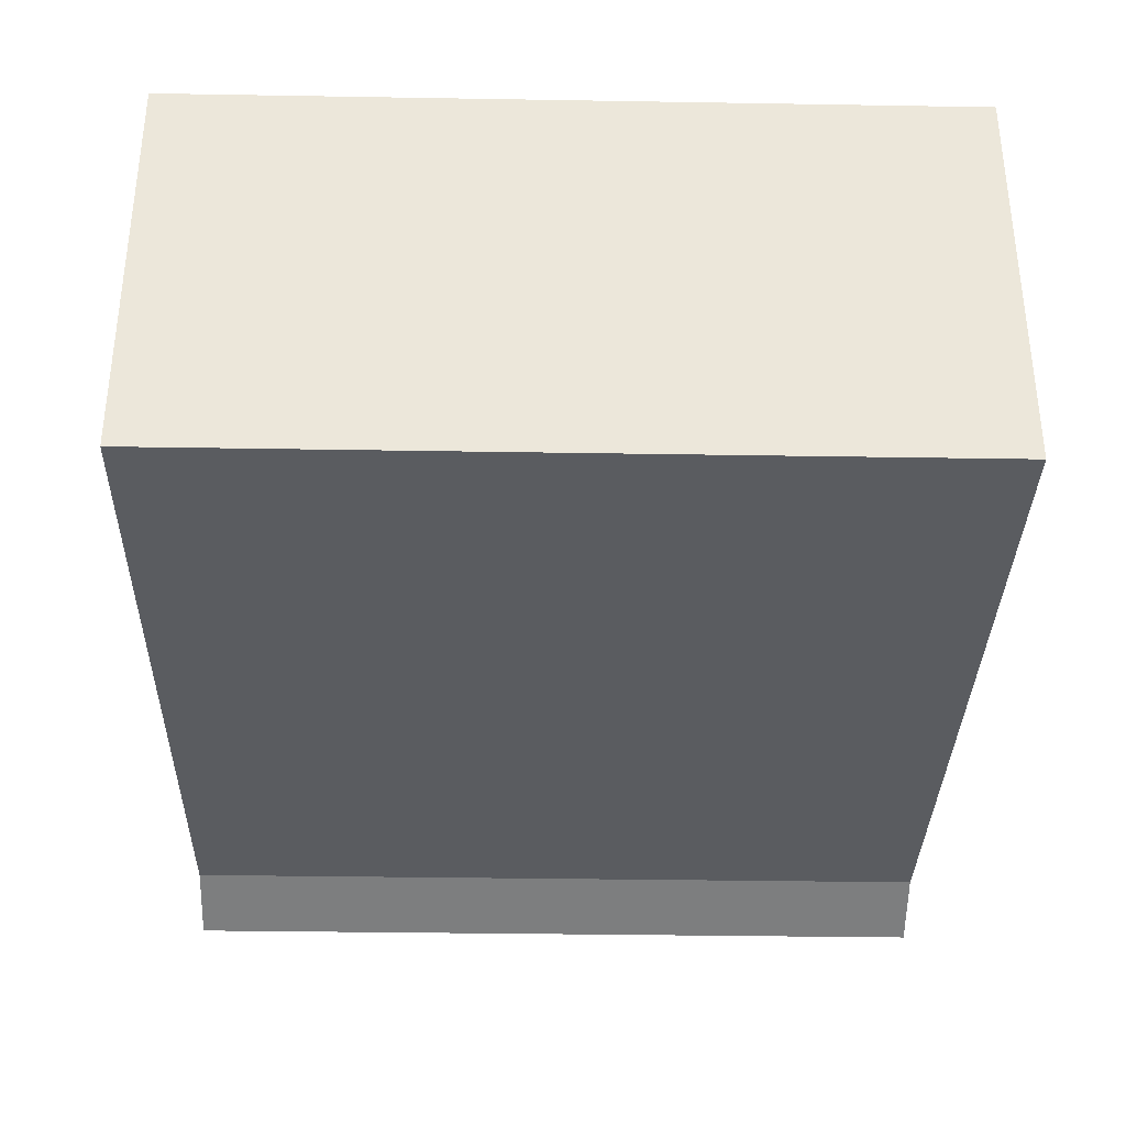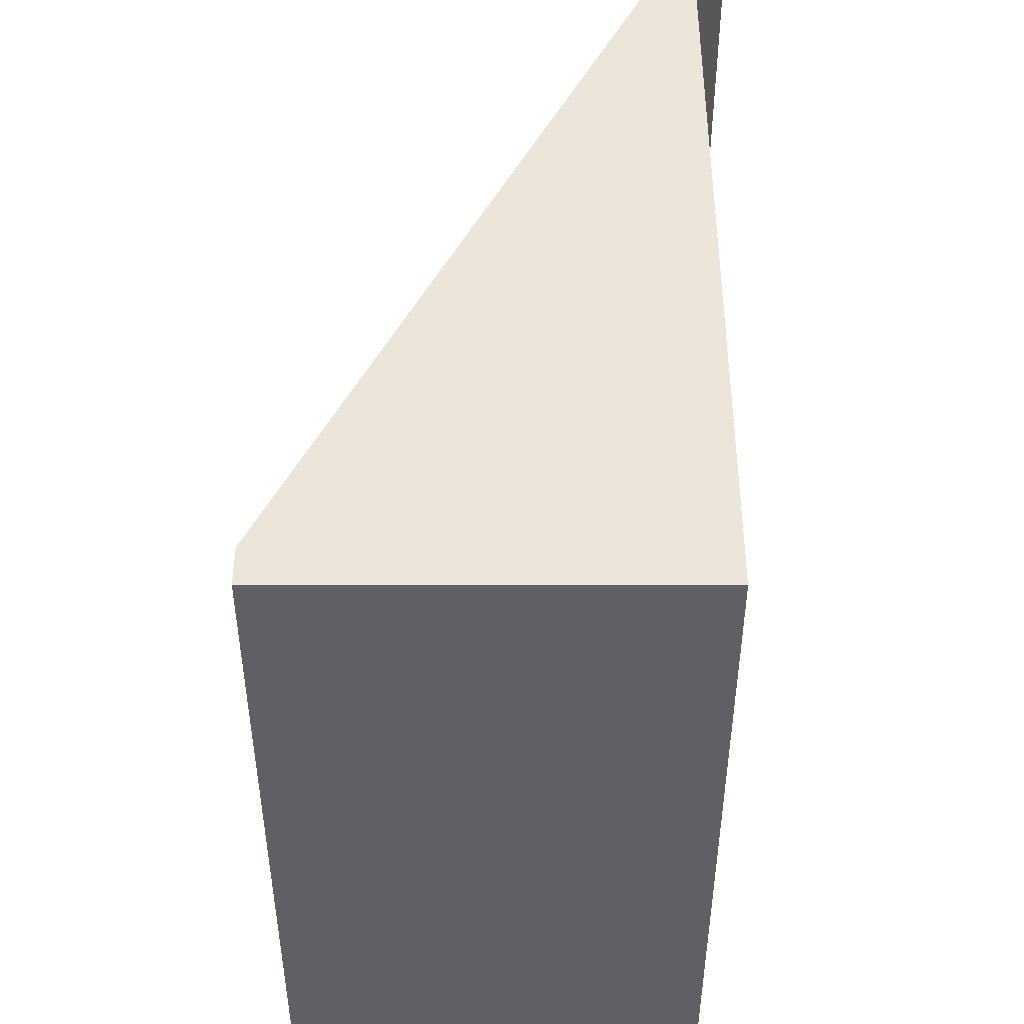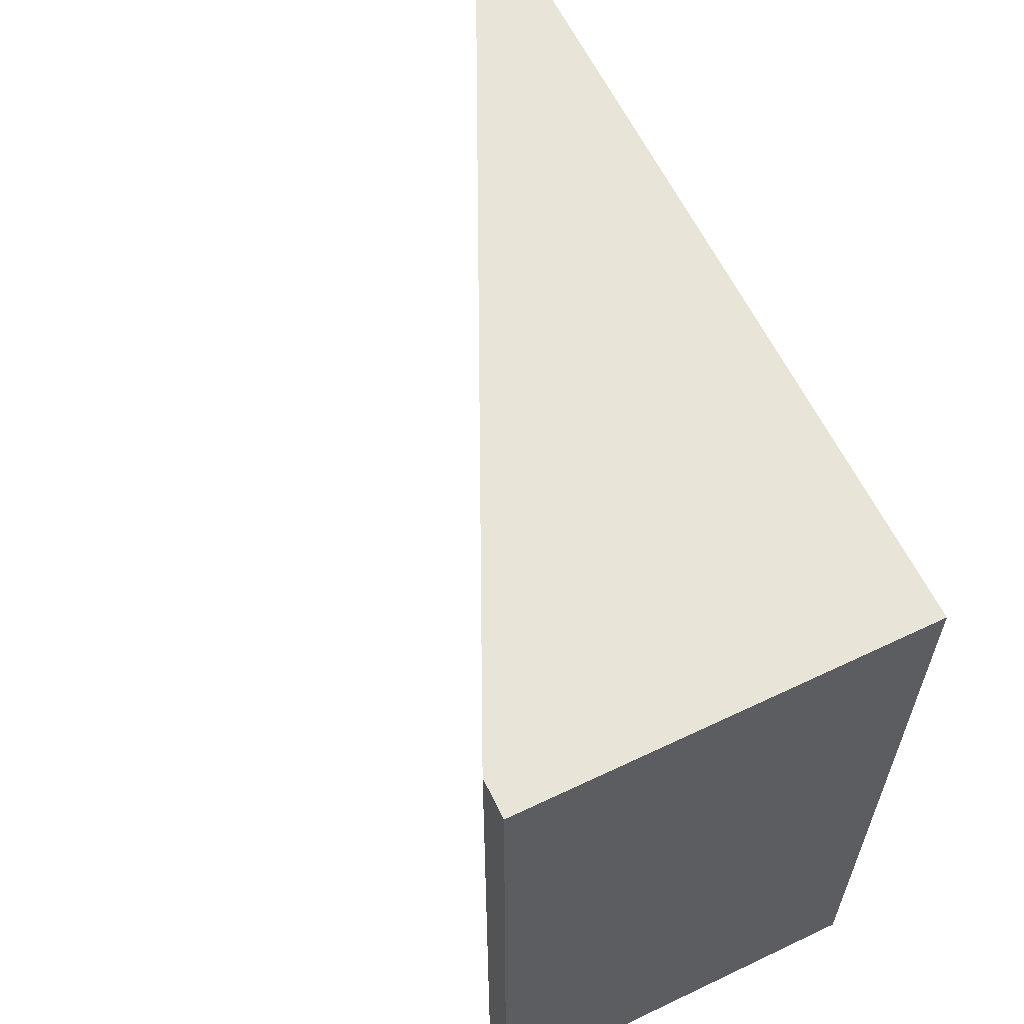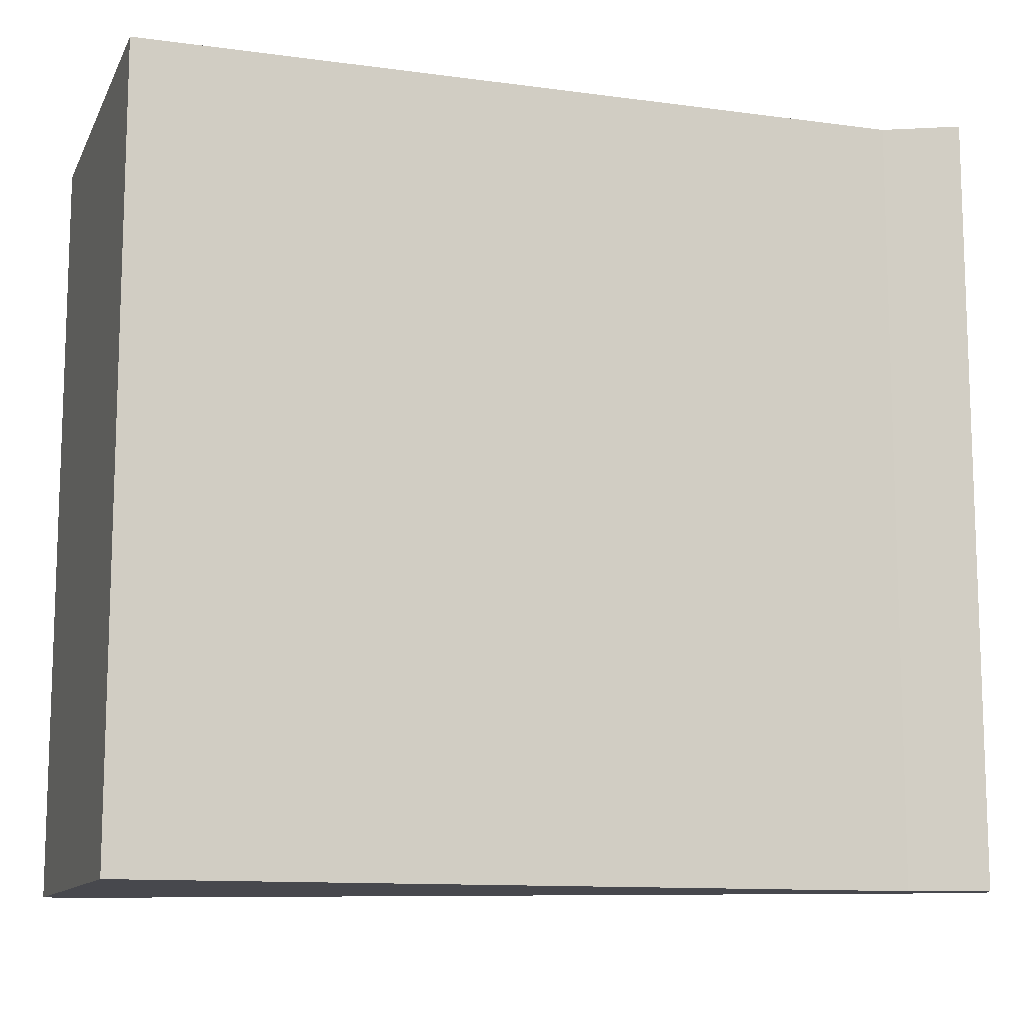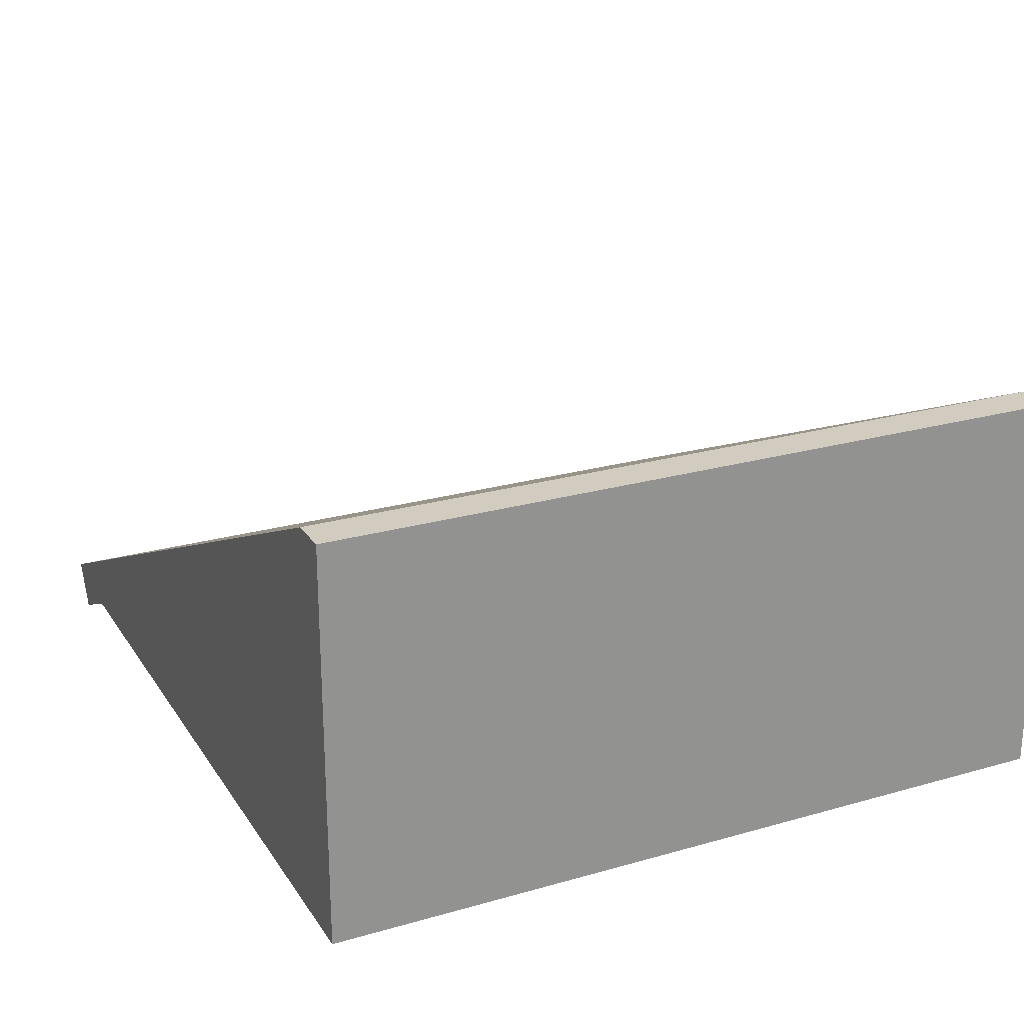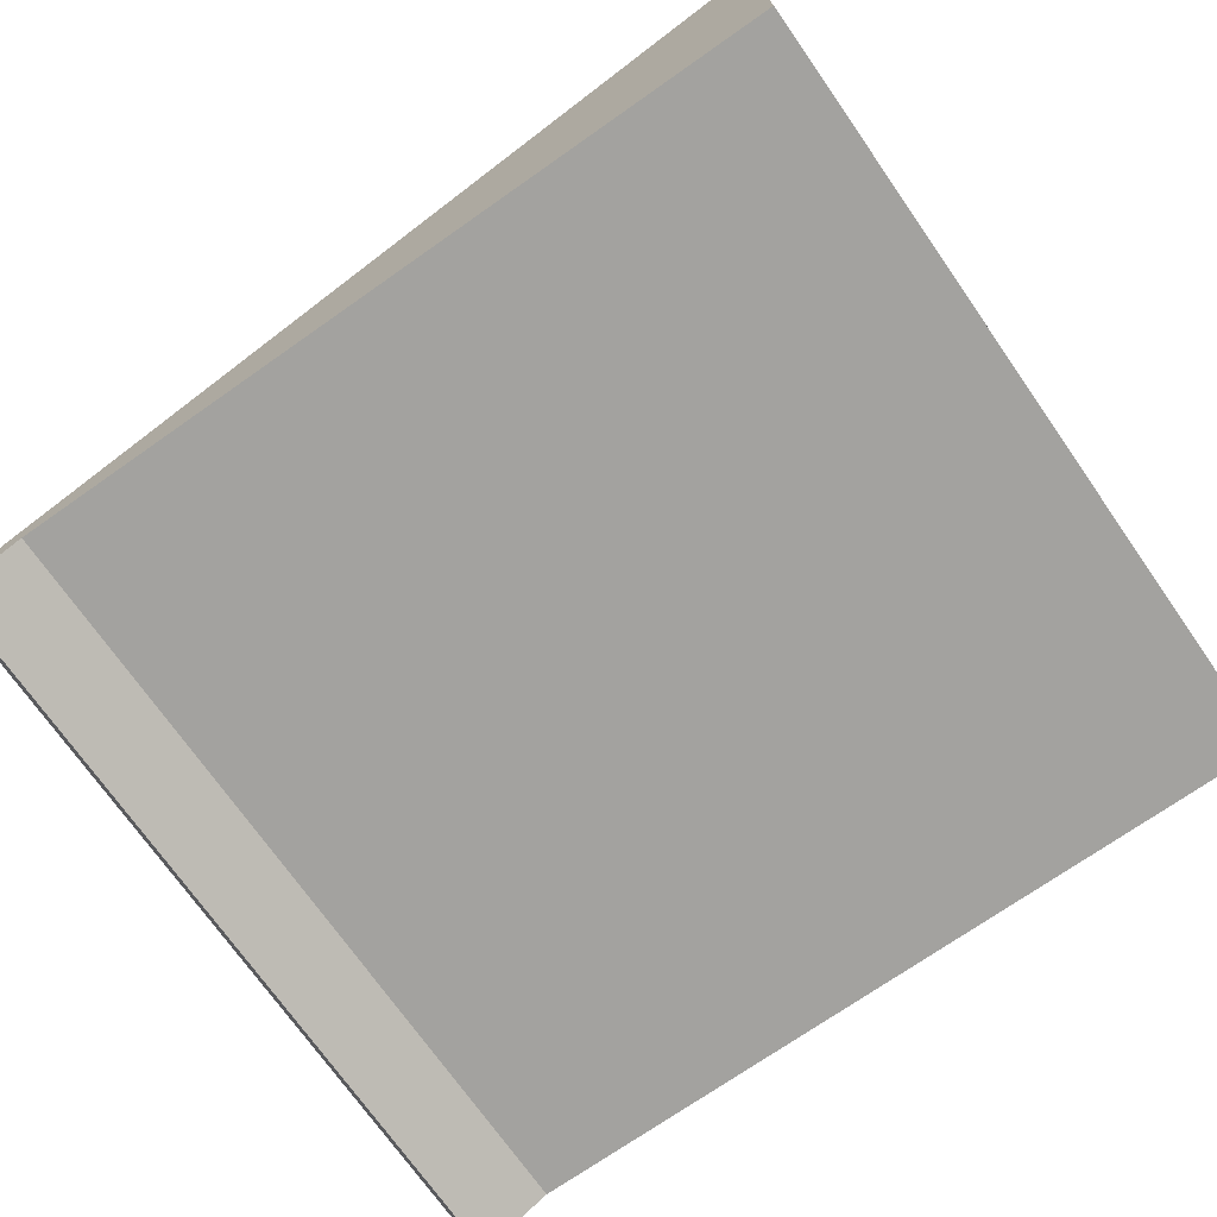
<metadata>
{"format":"obj","ext":"obj","renderer":"f3d","projection":"perspective","resolution":1024,"background":"white","views":[{"elev":-34.1,"azim":-91.3,"up":"+Y"},{"elev":47.4,"azim":-89.9,"up":"+Z"},{"elev":61.4,"azim":-115.9,"up":"+Z"},{"elev":-11.7,"azim":-18.0,"up":"+Z"},{"elev":23.9,"azim":-115.4,"up":"+Y"},{"elev":-72.5,"azim":-145.0,"up":"+Y"}]}
</metadata>
<code>
g roof_008
v 1.091 -0.04244 1
v 1 0 1
v 1.119 0.01776 1
v 1.444e-15 0.4688 1
v 0.05 0.5188 1
v 1.444e-15 0.5188 1
v 1.091 -0.04244 -5.775e-15
v 1.119 0.01776 0
v 1 0 0
v 0.05 0.5188 0
v 0 0.4688 0
v 0 0.5188 0
v 1.444e-15 0 1
v 0 0 0
f 3 2 1
f 2 3 4
f 4 3 5
f 4 5 6
f 8 1 7
f 1 8 3
f 2 7 1
f 7 2 9
f 8 5 3
f 5 8 10
f 9 8 7
f 8 9 11
f 8 11 10
f 10 11 12
f 12 5 10
f 5 12 6
f 13 9 2
f 9 13 14
f 13 11 14
f 11 13 12
f 12 13 6
f 6 13 4
f 4 13 2
f 11 9 14

</code>
